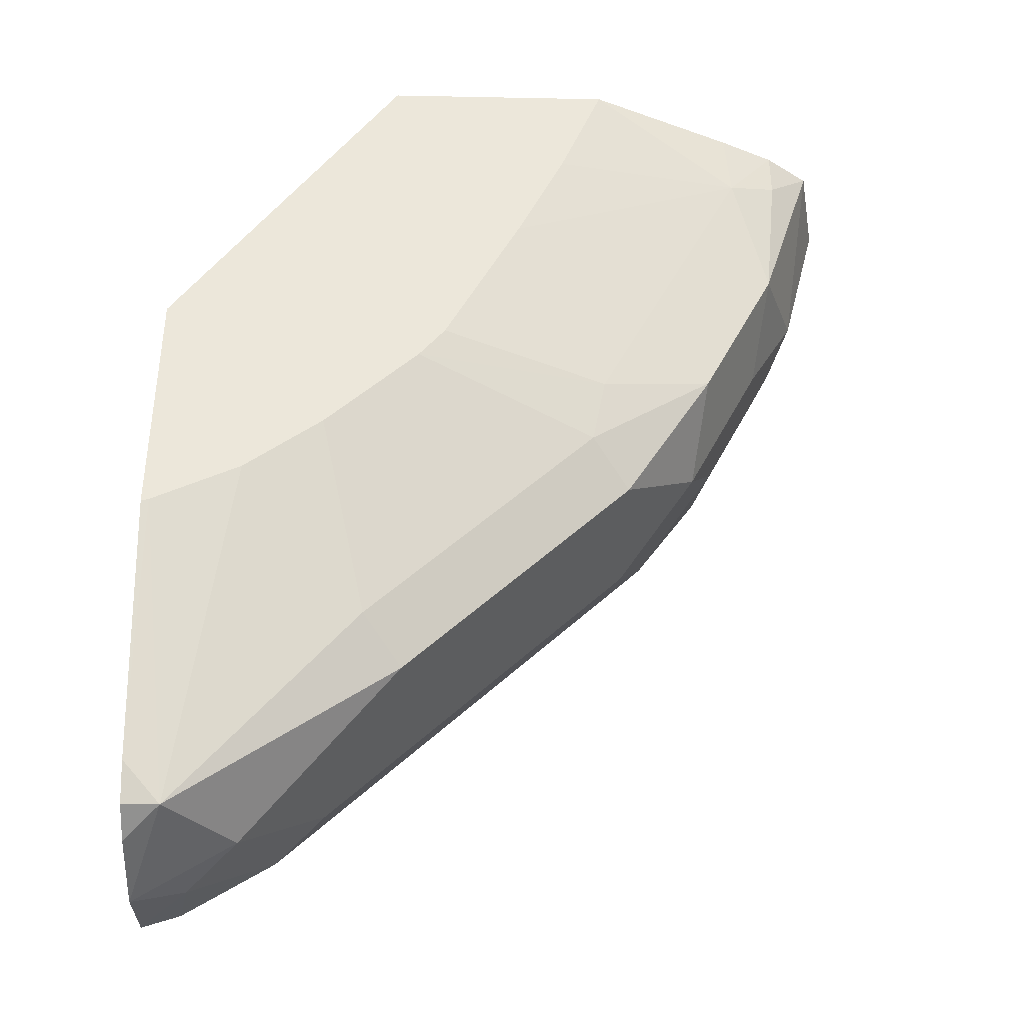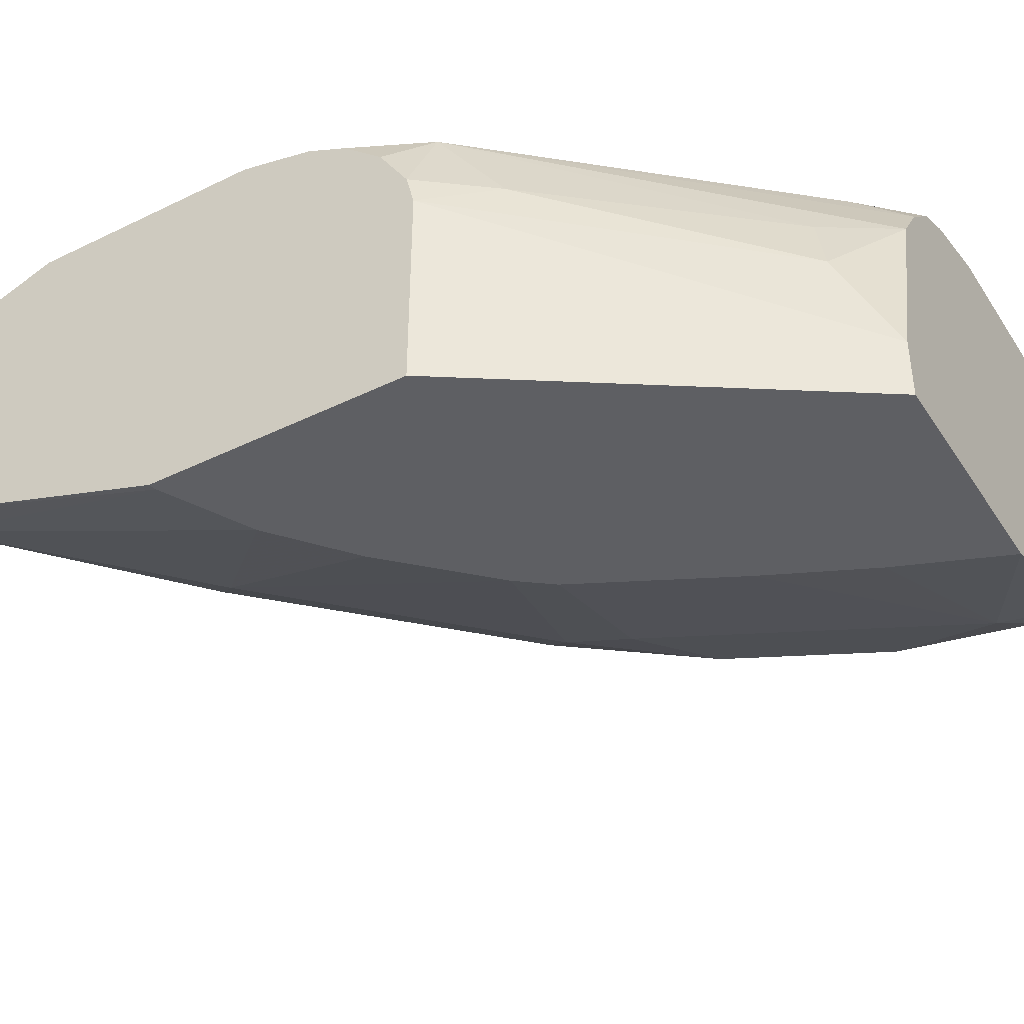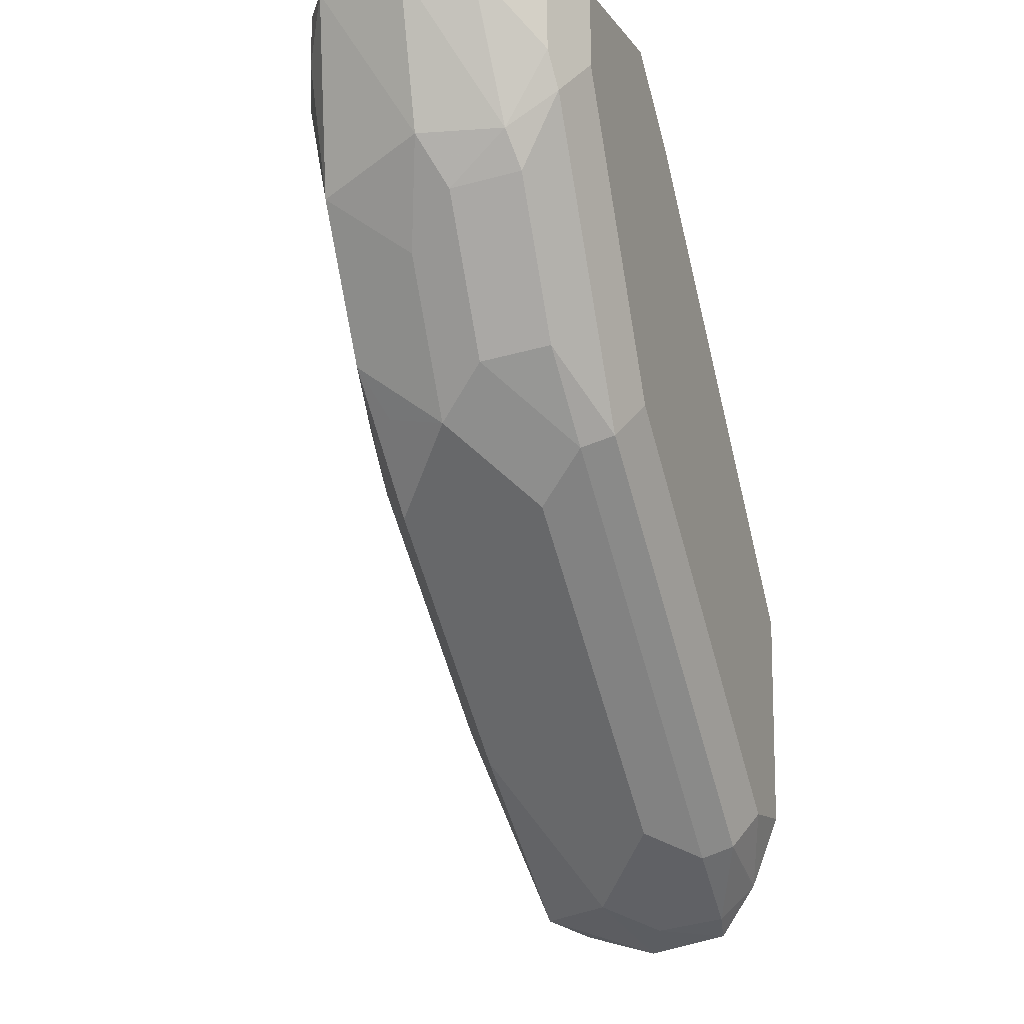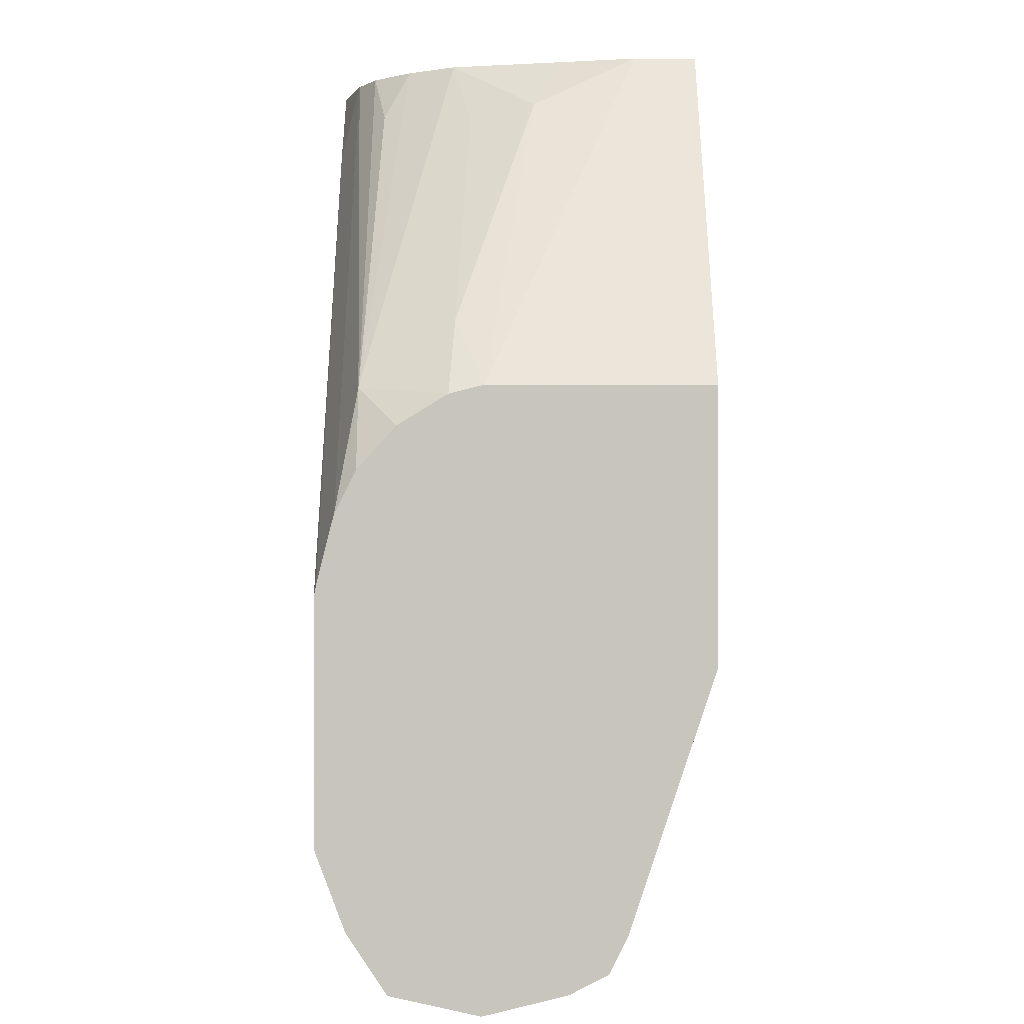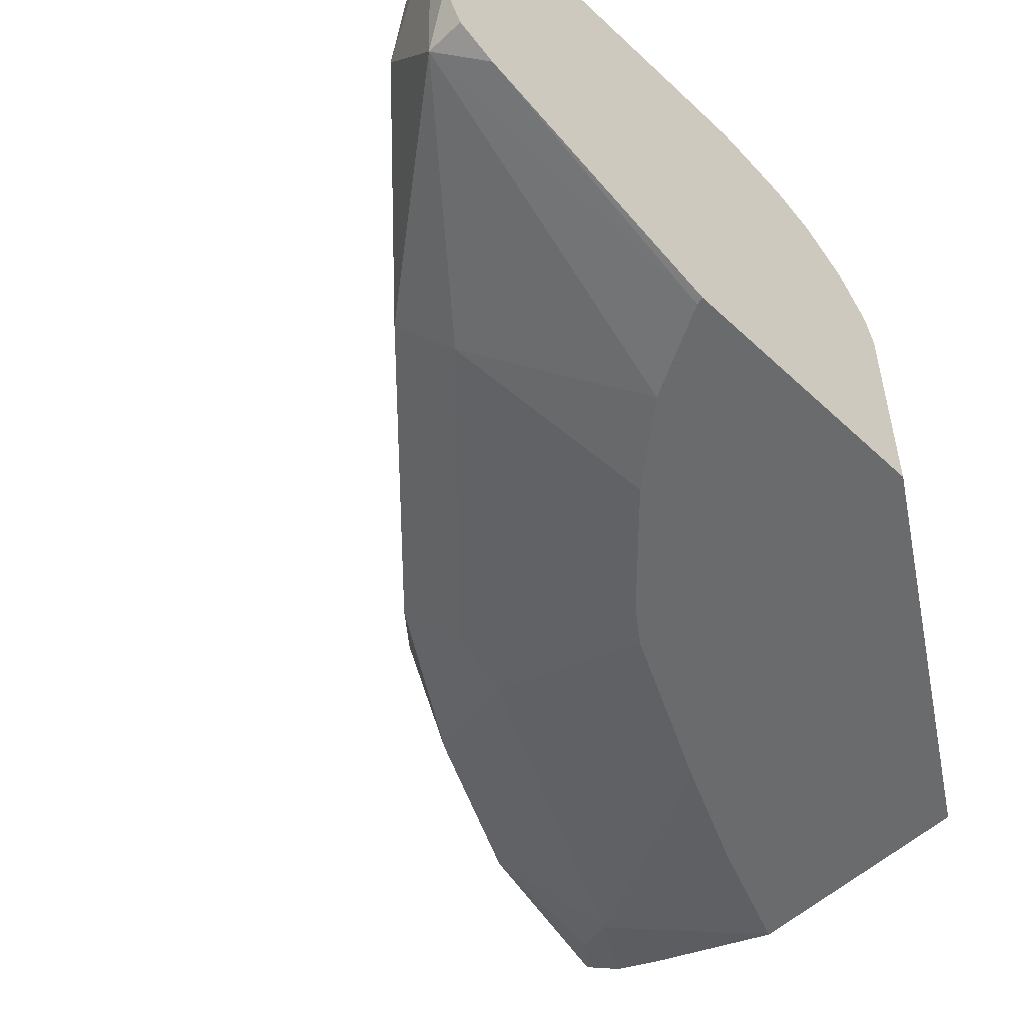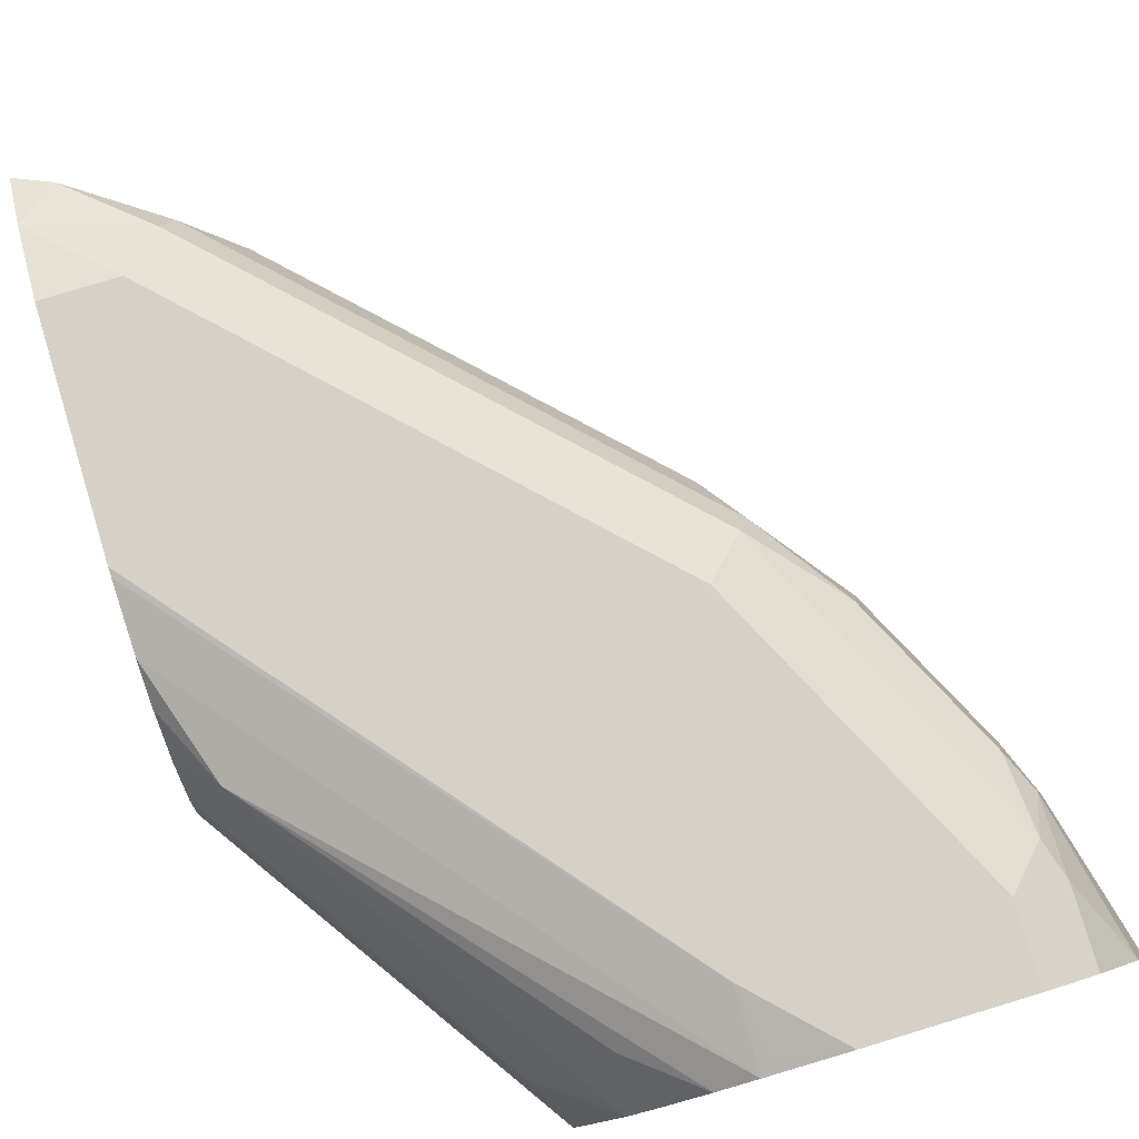
<metadata>
{"format":"obj","ext":"obj","renderer":"f3d","projection":"perspective","resolution":1024,"background":"white","views":[{"elev":-39.1,"azim":178.6,"up":"+Y"},{"elev":-41.7,"azim":120.5,"up":"+Z"},{"elev":-12.3,"azim":-67.9,"up":"+Y"},{"elev":-0.1,"azim":89.4,"up":"+Y"},{"elev":-53.2,"azim":45.0,"up":"+Z"},{"elev":79.7,"azim":163.2,"up":"+Z"}]}
</metadata>
<code>
v -0.651 -0.2222 0.6669
v -0.6431 -0.2222 0.6944
v -0.643 -0.2222 0.6271
v -0.635 -0.2858 0.6668
v -0.6271 -0.2858 0.7025
v -0.643 -0.2222 0.6947
v -0.6245 -0.2222 0.6139
v -0.6245 -0.2434 0.6139
v -0.6192 -0.3017 0.6192
v -0.6139 -0.3281 0.6562
v -0.6033 -0.3493 0.6668
v -0.6245 -0.307 0.6774
v -0.6192 -0.3017 0.7065
v -0.6192 -0.2699 0.7224
v -0.6245 -0.254 0.7197
v -0.6245 -0.2222 0.7197
v -0.6012 -0.2222 0.6033
v -0.6033 -0.254 0.6033
v -0.5874 -0.3652 0.6192
v -0.5821 -0.3916 0.6562
v -0.5927 -0.3705 0.6774
v -0.5874 -0.3652 0.7065
v -0.6033 -0.254 0.7303
v -0.5557 -0.3969 0.7224
v -0.6033 -0.2222 0.7303
v -0.5398 -0.2222 0.5779
v -0.5398 -0.2223 0.5779
v -0.5217 -0.2677 0.5779
v -0.5017 -0.3112 0.5779
v -0.47 -0.3747 0.5779
v -0.5398 -0.3811 0.6033
v -0.5345 -0.4075 0.6086
v -0.5504 -0.4234 0.6245
v -0.5768 -0.3863 0.6298
v -0.4869 -0.4869 0.6245
v -0.4869 -0.4869 0.688
v -0.5504 -0.4234 0.688
v -0.561 -0.4022 0.7091
v -0.5398 -0.3811 0.7303
v -0.4922 -0.4604 0.7224
v -0.5398 -0.2222 0.7303
v -0.4446 -0.2222 0.5779
v -0.4591 -0.3888 0.5779
v -0.4393 -0.5027 0.6086
v -0.4551 -0.5186 0.6245
v -0.4234 -0.5504 0.688
v -0.434 -0.5292 0.7091
v -0.4763 -0.4445 0.7303
v -0.3969 -0.5557 0.7224
v -0.5079 -0.2222 0.7223
v -0.508 -0.254 0.7303
v -0.5133 -0.2276 0.725
v -0.4446 -0.2222 0.6033
v -0.4446 -0.2223 0.5779
v -0.4524 -0.3956 0.5779
v -0.3652 -0.5874 0.6192
v -0.4206 -0.4273 0.5779
v -0.389 -0.4525 0.5779
v -0.3916 -0.5821 0.6562
v -0.4234 -0.5504 0.6562
v -0.4022 -0.561 0.7091
v -0.381 -0.5398 0.7303
v -0.3652 -0.5874 0.7065
v -0.35 -0.5723 0.7178
v -0.35 -0.5713 0.7184
v -0.4922 -0.2222 0.7144
v -0.35 -0.4135 0.7227
v -0.3652 -0.3652 0.7144
v -0.35 -0.4445 0.7303
v -0.35 -0.4408 0.7296
v -0.4525 -0.2222 0.6352
v -0.434 -0.2434 0.6456
v -0.4446 -0.2223 0.6033
v -0.35 -0.3648 0.5779
v -0.3532 -0.4707 0.5779
v -0.35 -0.5723 0.6116
v -0.35 -0.5874 0.6192
v -0.35 -0.595 0.6343
v -0.35 -0.6029 0.6672
v -0.3705 -0.5927 0.6774
v -0.35 -0.5398 0.7303
v -0.35 -0.595 0.7027
v -0.4657 -0.2434 0.7091
v -0.4764 -0.2222 0.6987
v -0.35 -0.3969 0.7144
v -0.35 -0.3803 0.6993
v -0.35 -0.3682 0.6796
v -0.3705 -0.3387 0.6774
v -0.4393 -0.2487 0.6721
v -0.4636 -0.2222 0.6795
v -0.35 -0.3648 0.6661
v -0.35 -0.4715 0.5779
v -0.3511 -0.4712 0.5779
v -0.35 -0.5953 0.7017
f 45 59 60
f 50 52 51
f 46 60 59
f 46 59 61
f 49 61 63
f 49 63 64
f 49 64 65
f 49 65 62
f 45 56 59
f 51 70 67
f 50 67 68
f 50 68 66
f 51 69 70
f 53 71 72
f 53 72 73
f 54 73 91
f 54 91 74
f 44 58 56
f 56 75 76
f 50 51 67
f 44 57 58
f 36 38 37
f 44 56 45
f 56 76 77
f 32 44 45
f 32 45 35
f 32 35 33
f 35 45 60
f 35 60 46
f 35 46 36
f 36 46 61
f 36 61 47
f 44 55 57
f 36 47 38
f 40 47 61
f 40 61 49
f 40 49 62
f 40 62 48
f 41 51 52
f 41 52 50
f 42 53 73
f 42 73 54
f 43 55 44
f 38 47 40
f 56 77 78
f 68 85 86
f 56 79 59
f 66 68 83
f 67 85 68
f 68 86 87
f 68 87 88
f 68 88 89
f 68 89 90
f 68 90 84
f 68 84 83
f 71 90 72
f 72 90 89
f 72 89 88
f 72 88 91
f 72 91 73
f 75 93 76
f 76 93 92
f 79 94 80
f 80 94 82
f 87 91 88
f 32 43 44
f 66 83 84
f 64 81 65
f 64 69 81
f 64 70 69
f 56 58 75
f 59 79 80
f 59 80 61
f 61 80 63
f 62 65 81
f 63 80 82
f 63 82 64
f 64 82 94
f 64 94 79
f 56 78 79
f 64 79 78
f 64 77 76
f 64 76 92
f 64 92 74
f 64 74 91
f 64 91 87
f 64 87 86
f 64 86 85
f 64 85 67
f 64 67 70
f 64 78 77
f 31 43 32
f 26 54 74
f 26 28 27
f 4 10 20
f 4 20 11
f 4 11 21
f 4 21 12
f 4 12 5
f 5 13 14
f 5 14 15
f 5 15 6
f 6 15 16
f 7 17 18
f 7 18 8
f 8 18 9
f 9 18 31
f 9 31 19
f 9 19 20
f 9 20 10
f 11 20 21
f 12 21 22
f 12 22 13
f 4 9 10
f 13 22 24
f 3 9 4
f 3 7 8
f 1 2 6
f 1 6 16
f 1 16 25
f 1 25 41
f 1 41 50
f 1 50 66
f 1 66 84
f 1 84 90
f 1 90 71
f 1 71 53
f 1 53 42
f 1 42 26
f 1 26 17
f 1 17 7
f 1 7 3
f 1 3 4
f 1 4 5
f 1 5 2
f 2 5 6
f 3 8 9
f 13 24 14
f 5 12 13
f 14 24 39
f 23 62 81
f 23 81 69
f 23 69 51
f 23 51 41
f 23 41 25
f 24 38 40
f 24 40 48
f 24 48 39
f 26 42 54
f 23 48 62
f 30 43 31
f 26 92 93
f 26 93 75
f 26 75 58
f 14 23 15
f 26 57 55
f 26 55 43
f 26 43 30
f 26 30 29
f 26 29 28
f 26 74 92
f 23 39 48
f 26 58 57
f 21 38 22
f 22 38 24
f 14 39 23
f 15 23 16
f 17 26 18
f 18 26 27
f 18 27 28
f 18 28 29
f 18 29 30
f 18 30 31
f 19 31 32
f 16 23 25
f 19 33 34
f 19 34 20
f 20 34 33
f 20 33 35
f 20 35 36
f 20 36 37
f 20 37 21
f 19 32 33
f 21 37 38

</code>
